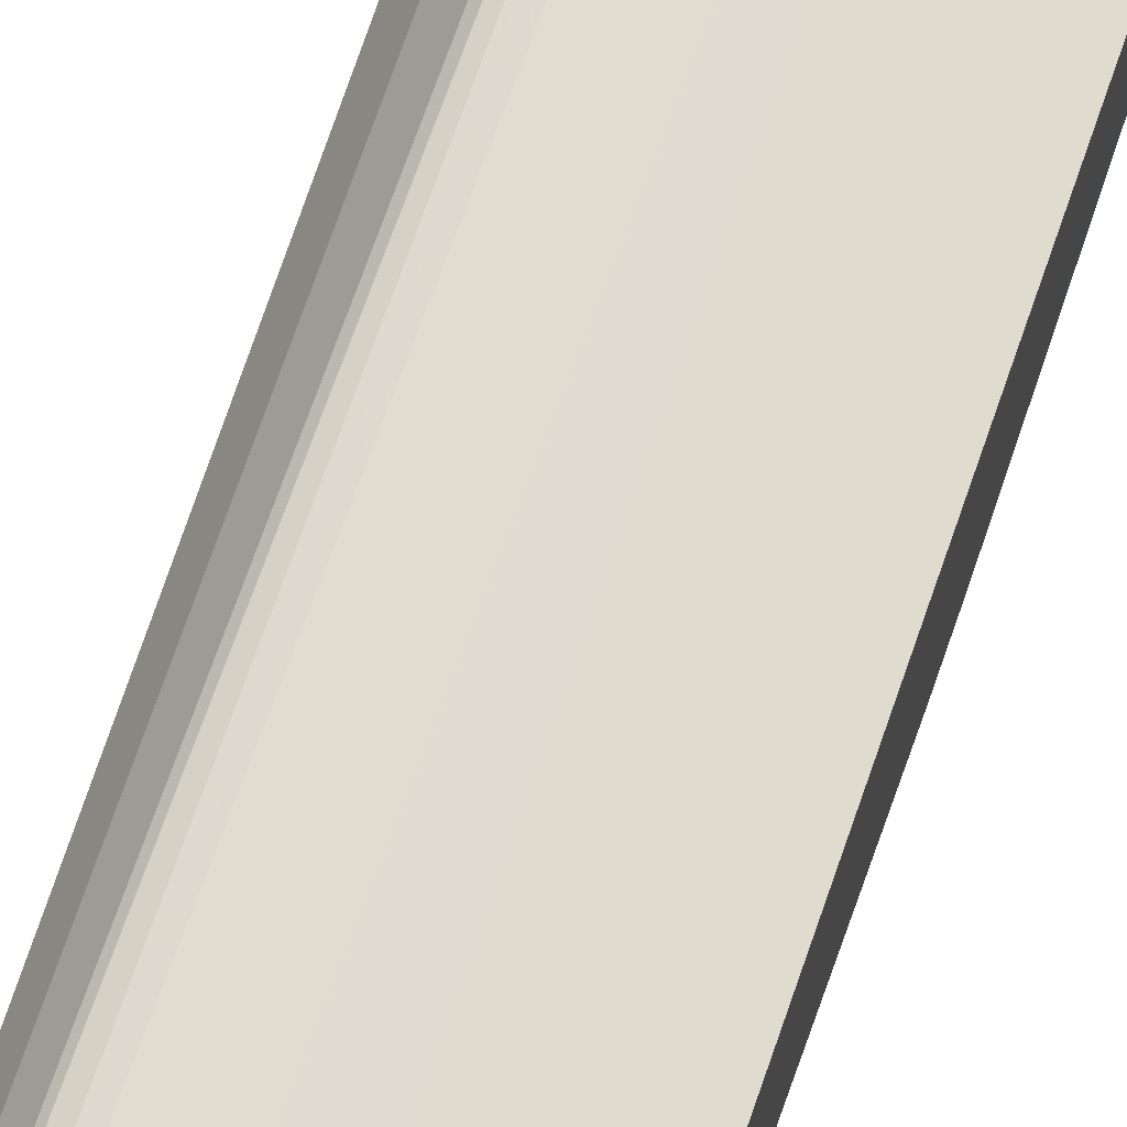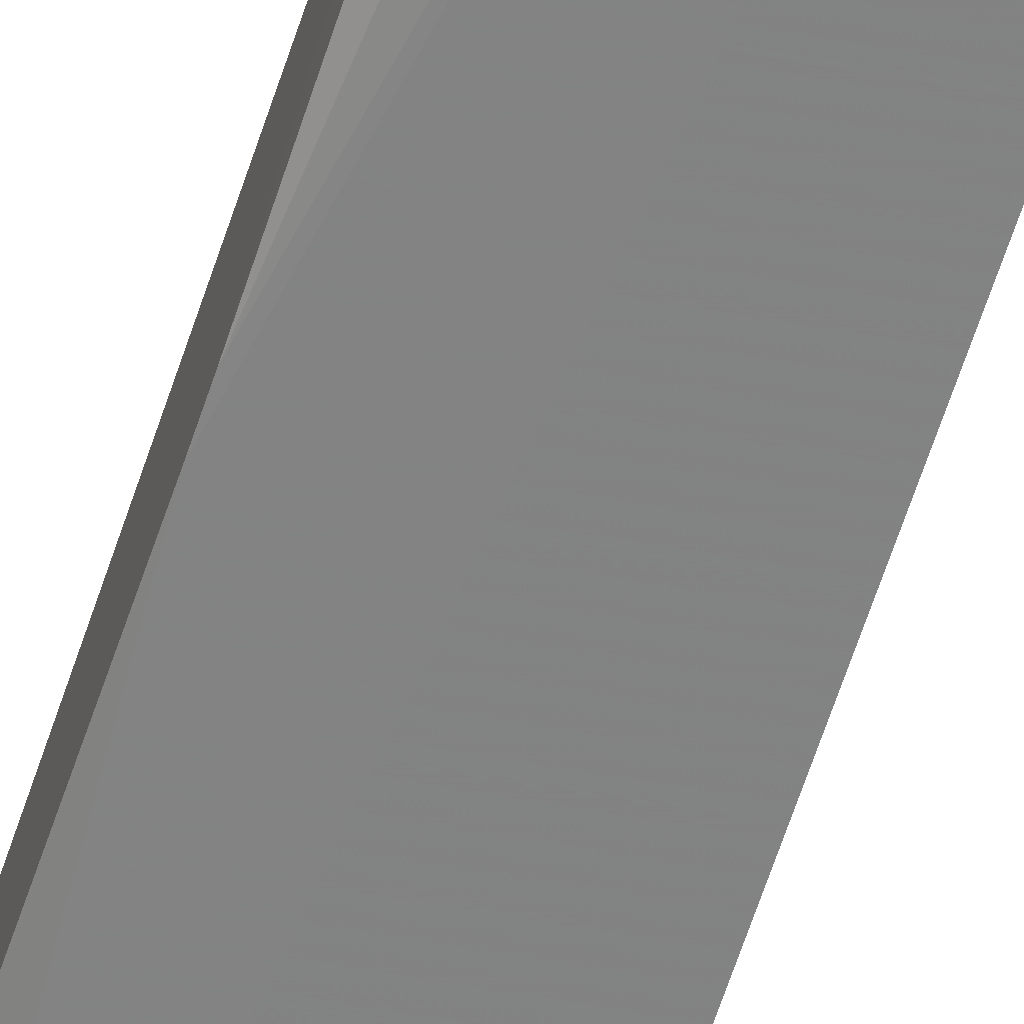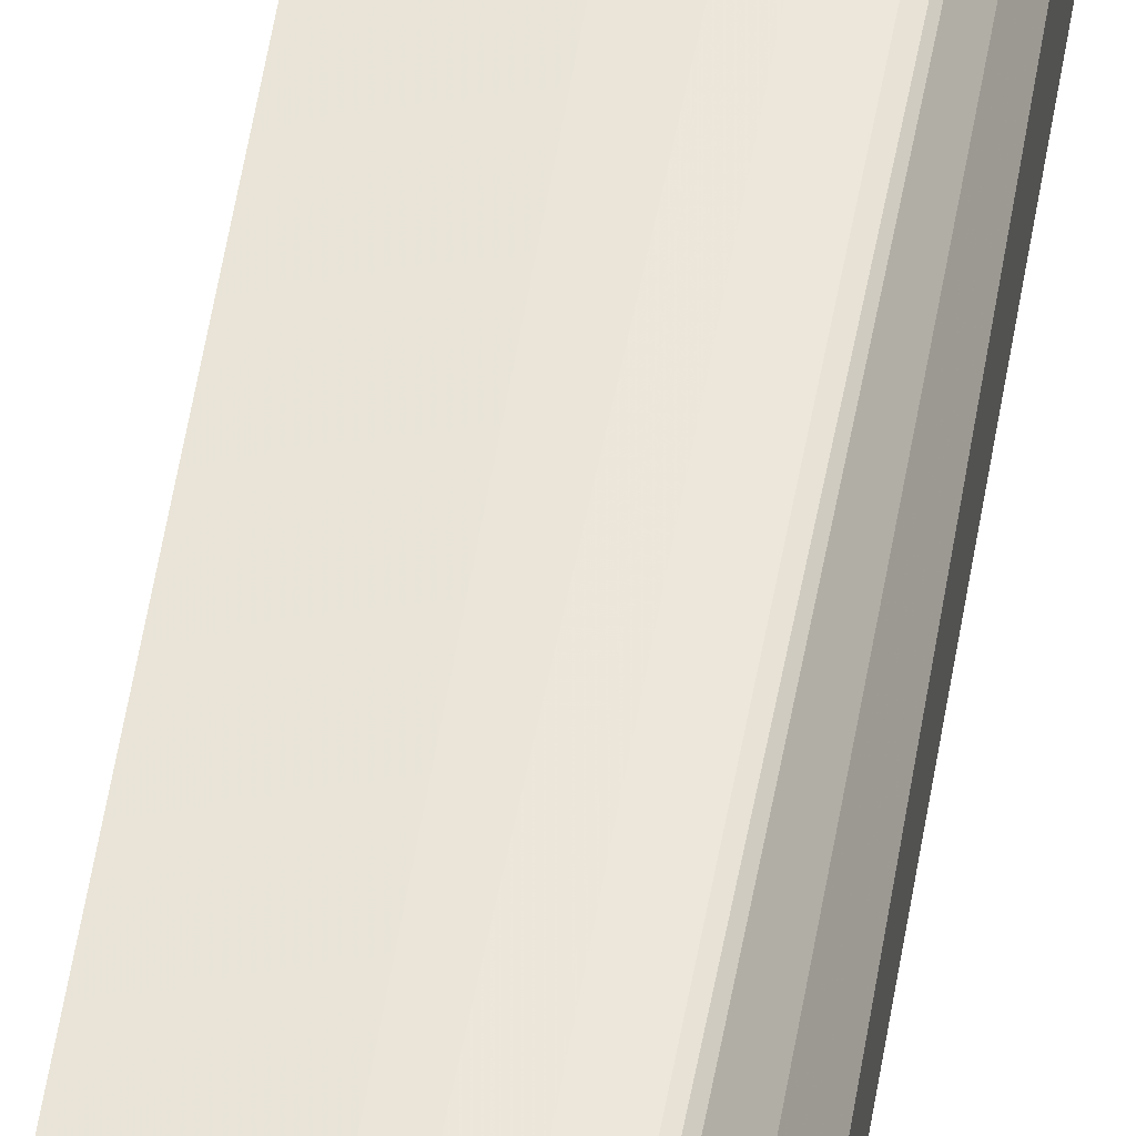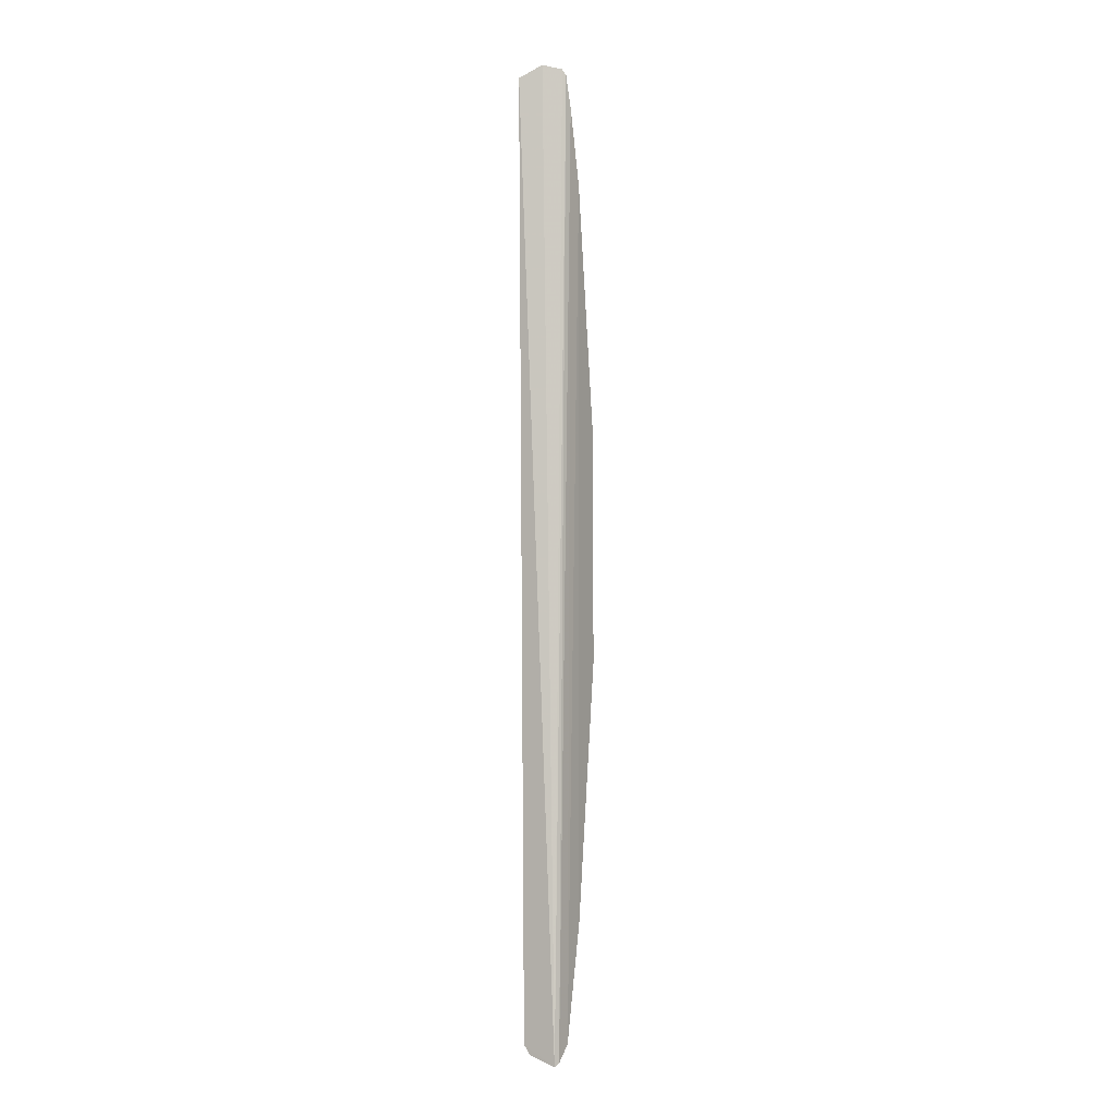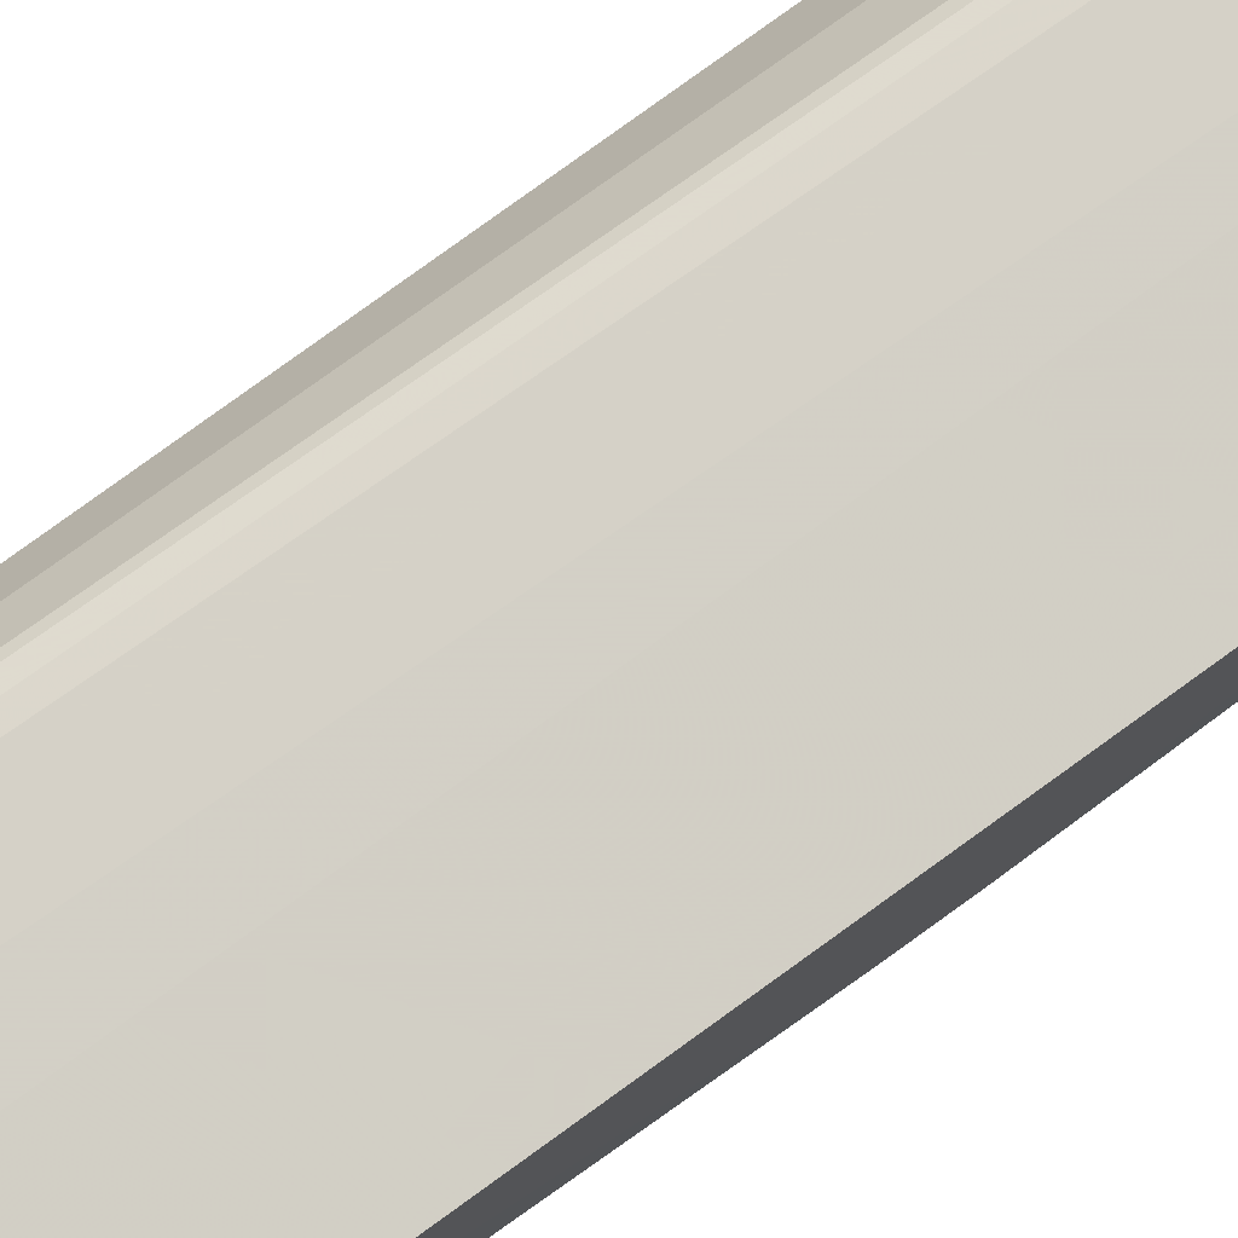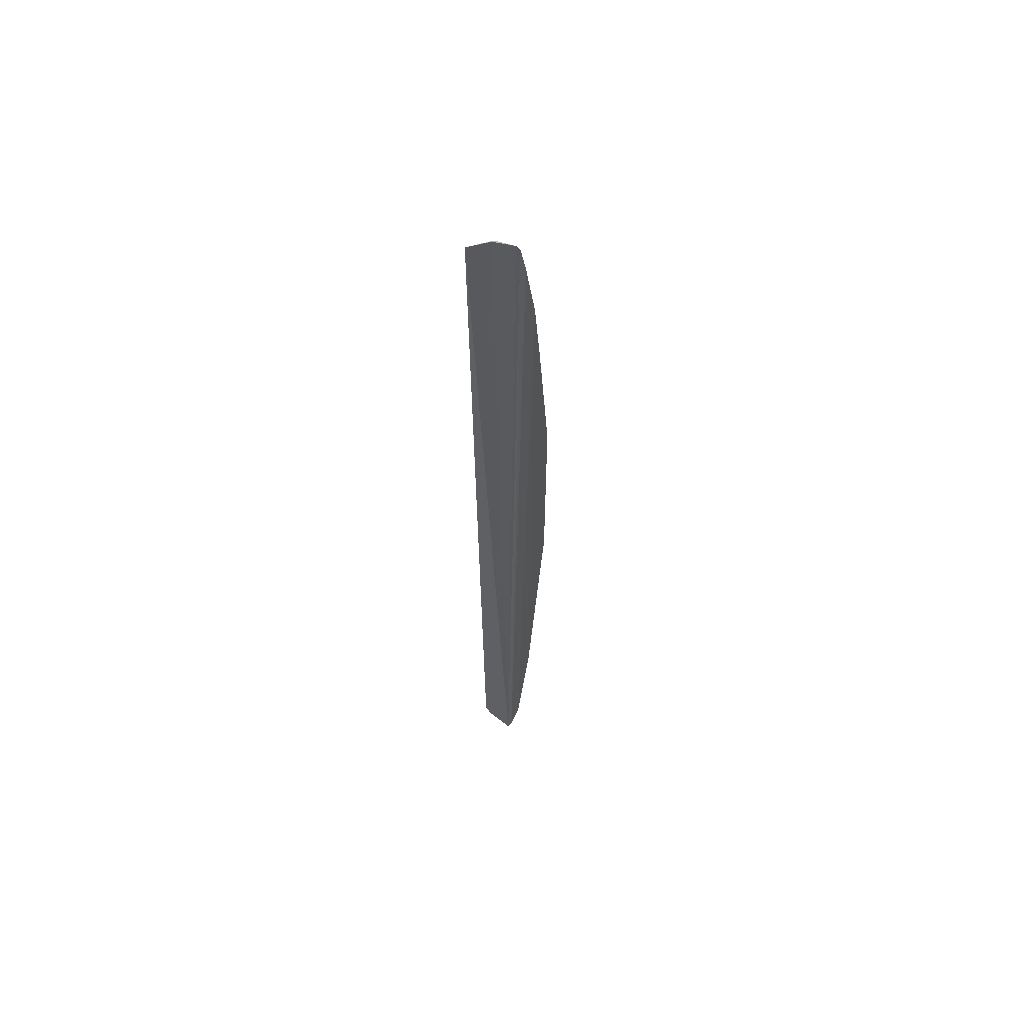
<metadata>
{"format":"obj","ext":"obj","renderer":"f3d","projection":"perspective","resolution":1024,"background":"white","views":[{"elev":69.6,"azim":-161.6,"up":"+Y"},{"elev":-60.6,"azim":-17.6,"up":"+Y"},{"elev":53.0,"azim":9.0,"up":"+Y"},{"elev":-3.3,"azim":122.7,"up":"+Z"},{"elev":78.9,"azim":-126.1,"up":"+Y"},{"elev":60.0,"azim":125.2,"up":"+Z"}]}
</metadata>
<code>
v -0.4459 1.554 0.8207
v -0.4454 1.553 0.8201
v -0.4454 1.555 0.7724
v -0.4464 1.554 0.8205
v -0.4483 1.553 0.8105
v -0.4464 1.553 0.8201
v -0.4454 1.553 0.7733
v -0.4491 1.555 0.7914
v -0.4458 1.553 0.82
v -0.4468 1.555 0.8187
v -0.4491 1.553 0.7966
v -0.4483 1.553 0.7834
v -0.4477 1.553 0.812
v -0.4465 1.555 0.8203
v -0.4491 1.555 0.8025
v -0.4464 1.555 0.7733
v -0.4484 1.553 0.7862
v -0.4484 1.553 0.8077
v -0.4457 1.555 0.7725
v -0.4483 1.554 0.8106
v -0.4476 1.555 0.815
v -0.4483 1.554 0.7833
v -0.4462 1.553 0.7736
v -0.4491 1.553 0.7914
v -0.4491 1.553 0.7973
v -0.4491 1.553 0.8025
v -0.4476 1.555 0.7789
v -0.4468 1.553 0.776
v -0.4454 1.553 0.7728
v -0.4468 1.555 0.7752
v -0.4477 1.553 0.7819
v -0.4462 1.553 0.7745
v -0.4467 1.554 0.7752
f 1 2 3
f 1 3 4
f 6 2 1
f 6 1 4
f 7 3 2
f 9 2 6
f 10 5 6
f 13 9 6
f 13 6 5
f 13 2 9
f 14 10 6
f 14 6 4
f 14 4 3
f 15 8 11
f 17 7 2
f 17 2 11
f 18 2 13
f 18 13 5
f 19 14 3
f 19 10 14
f 19 16 10
f 21 10 16
f 21 15 20
f 21 20 5
f 21 5 10
f 21 8 15
f 23 16 19
f 24 17 11
f 24 11 8
f 24 12 17
f 24 22 12
f 24 8 22
f 25 11 2
f 25 2 18
f 25 15 11
f 26 20 15
f 26 5 20
f 26 15 25
f 26 25 18
f 26 18 5
f 27 21 16
f 27 8 21
f 27 22 8
f 27 12 22
f 28 16 23
f 29 23 19
f 29 19 3
f 29 3 7
f 29 7 23
f 30 27 16
f 30 28 12
f 30 12 27
f 31 17 12
f 31 12 28
f 31 7 17
f 32 28 23
f 32 23 7
f 32 31 28
f 32 7 31
f 33 30 16
f 33 16 28
f 33 28 30

</code>
